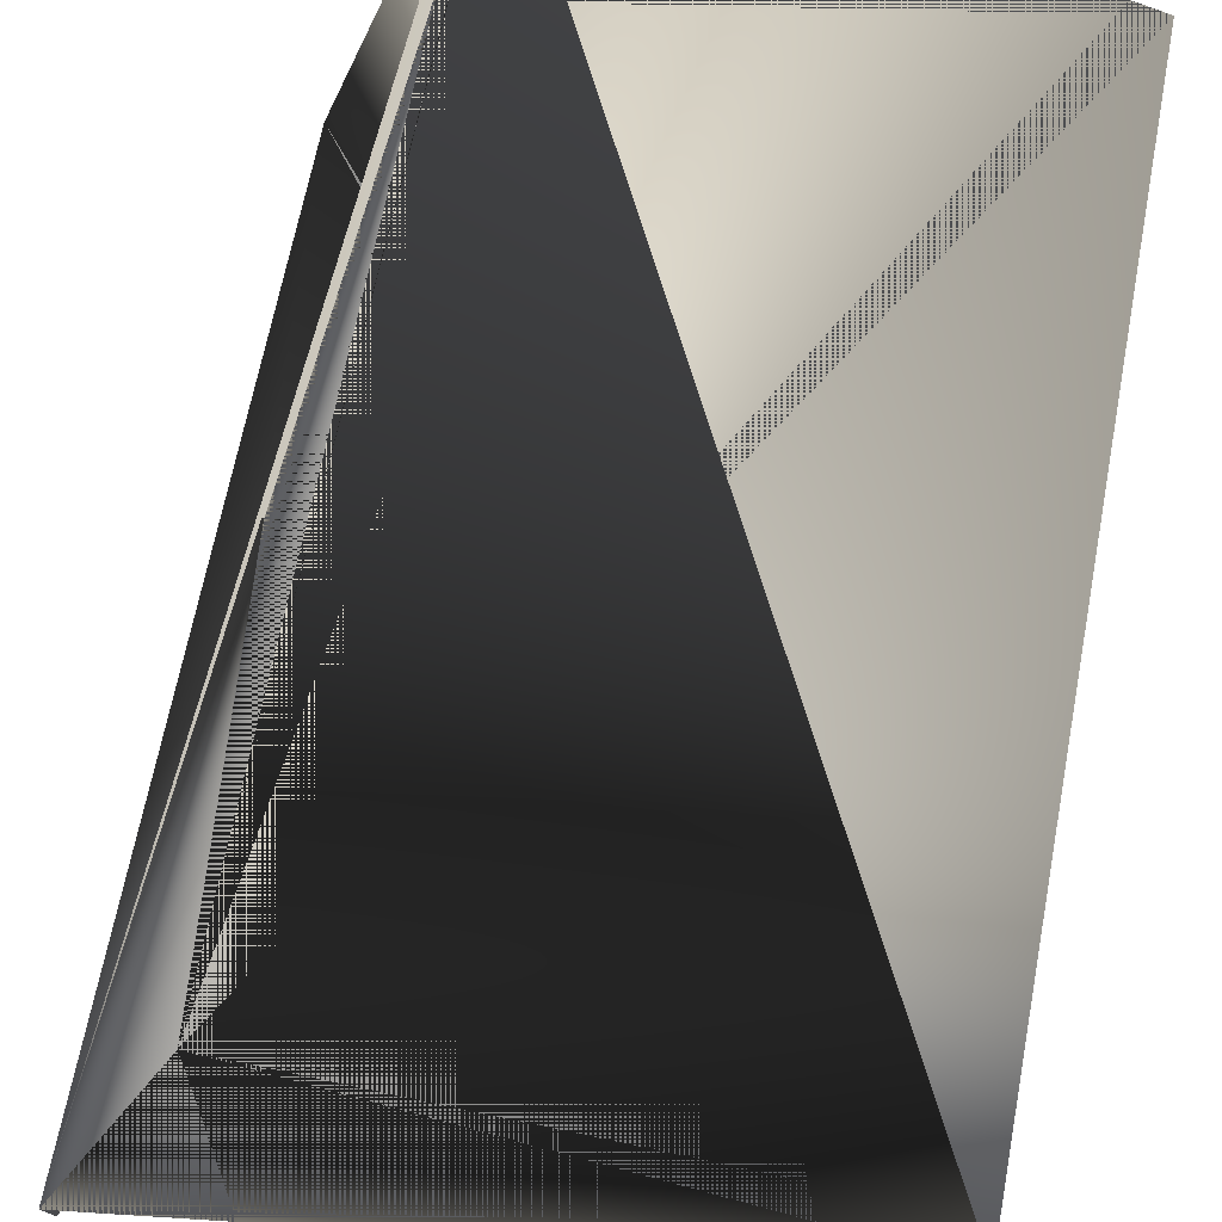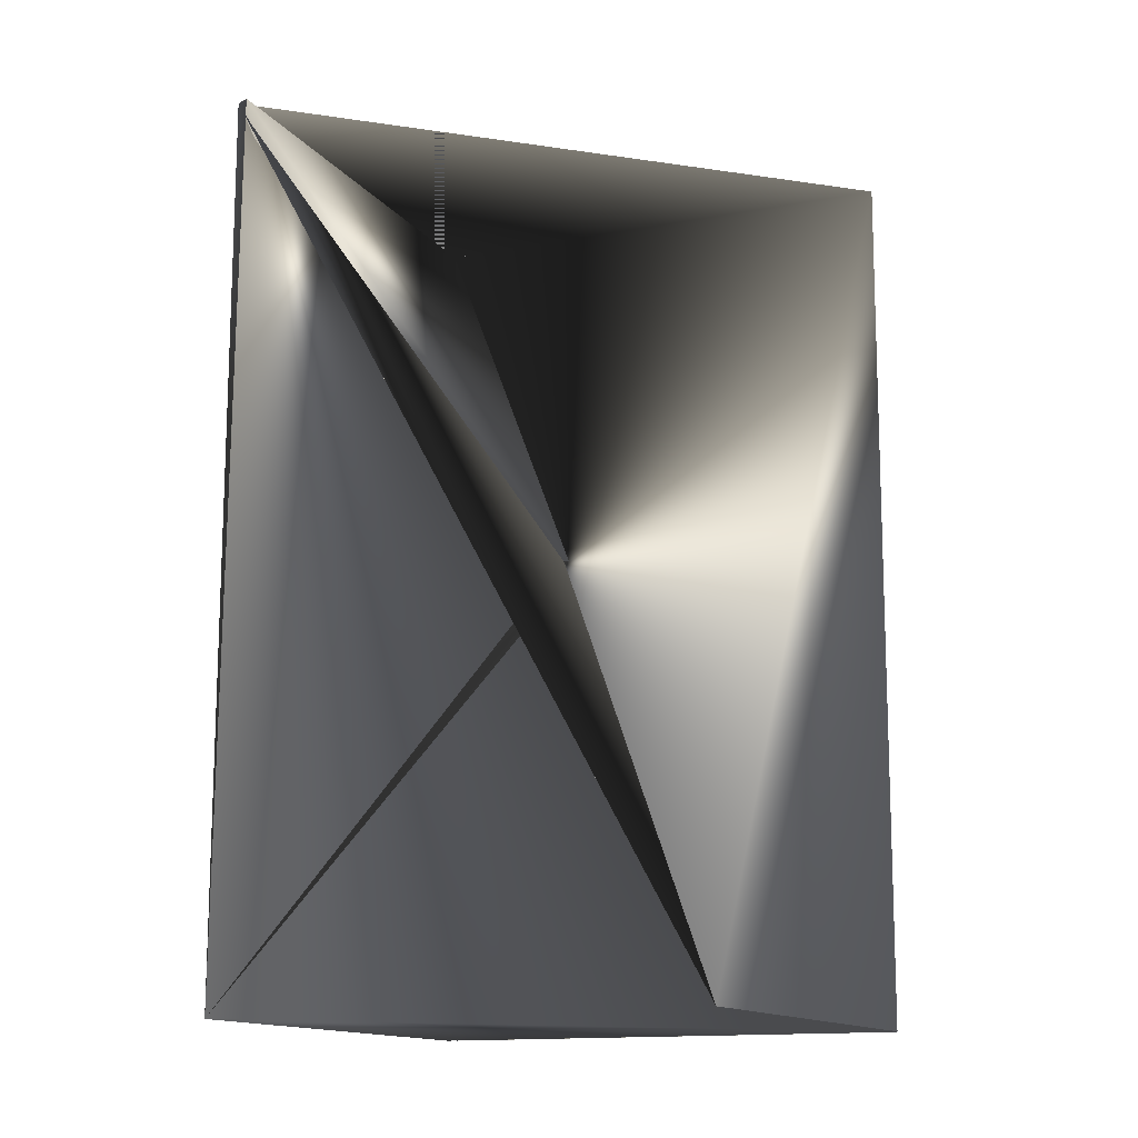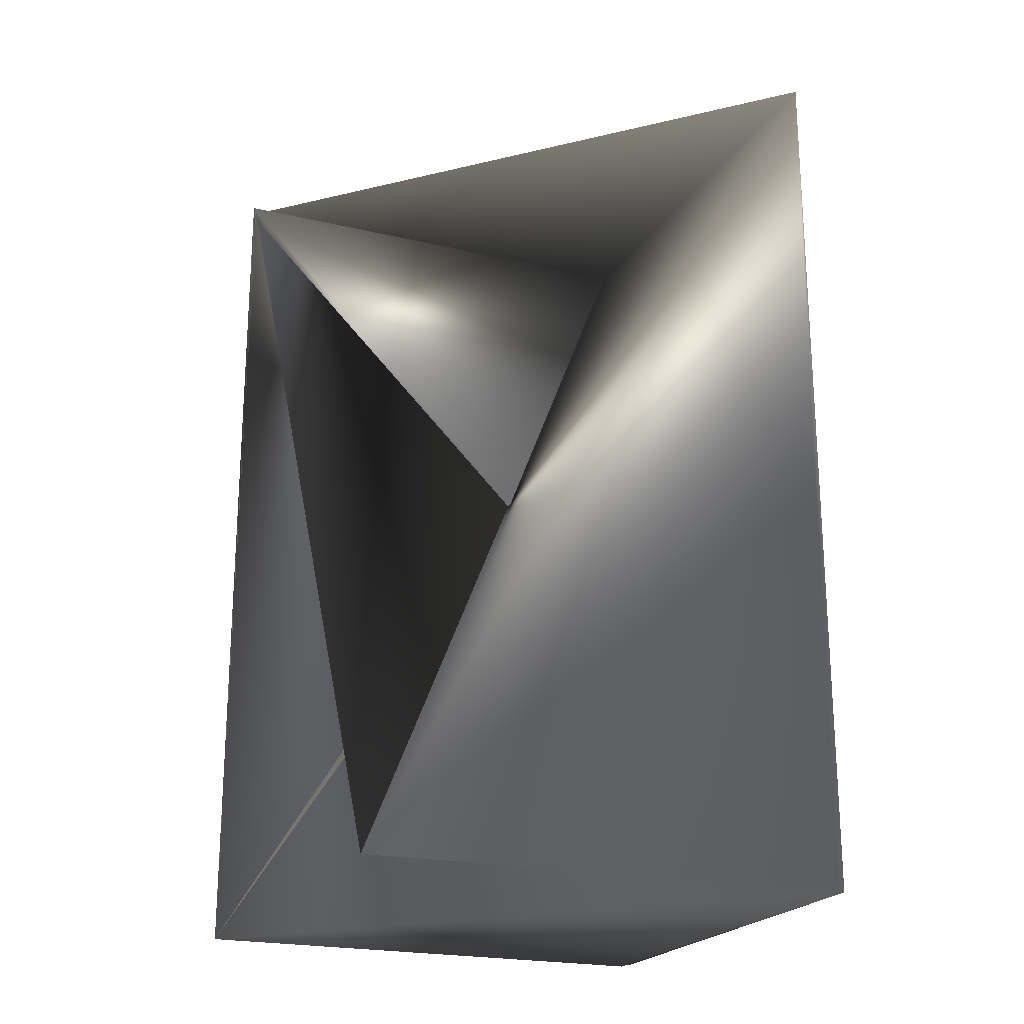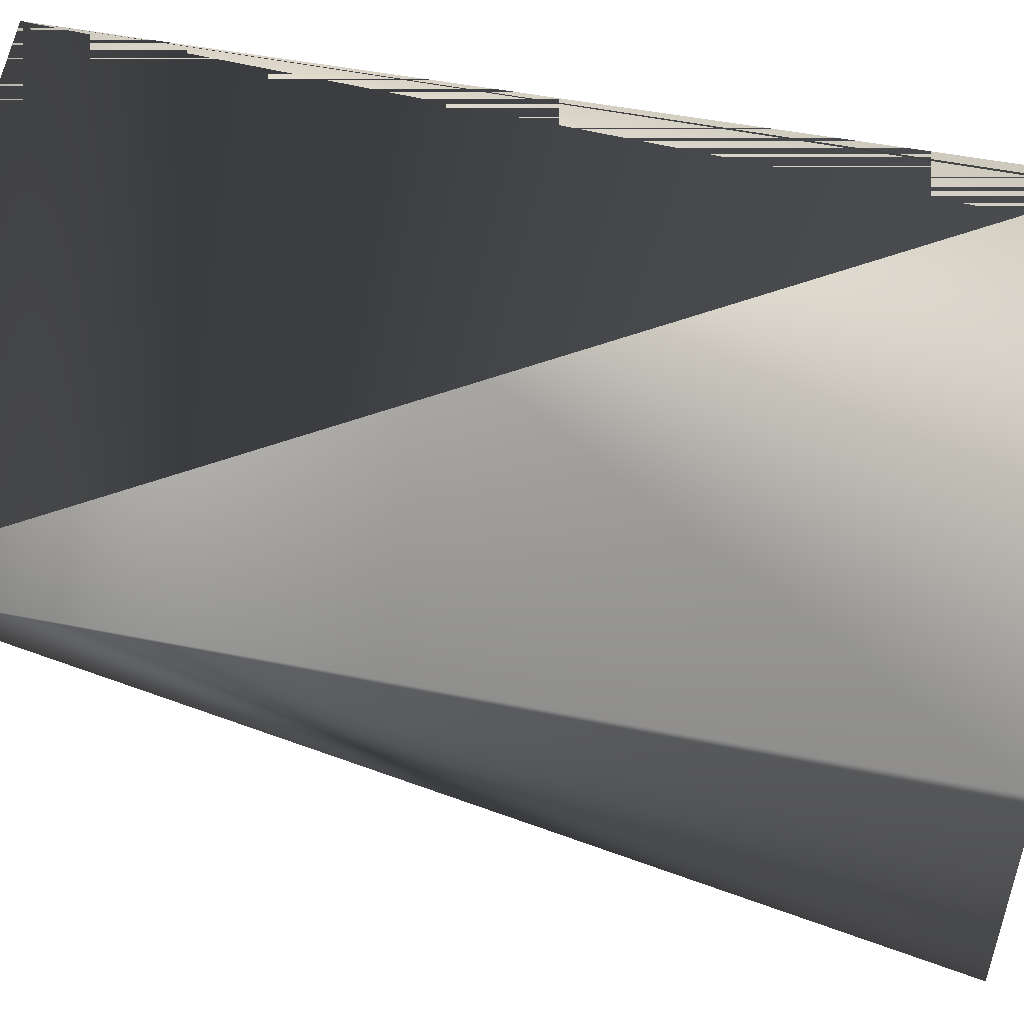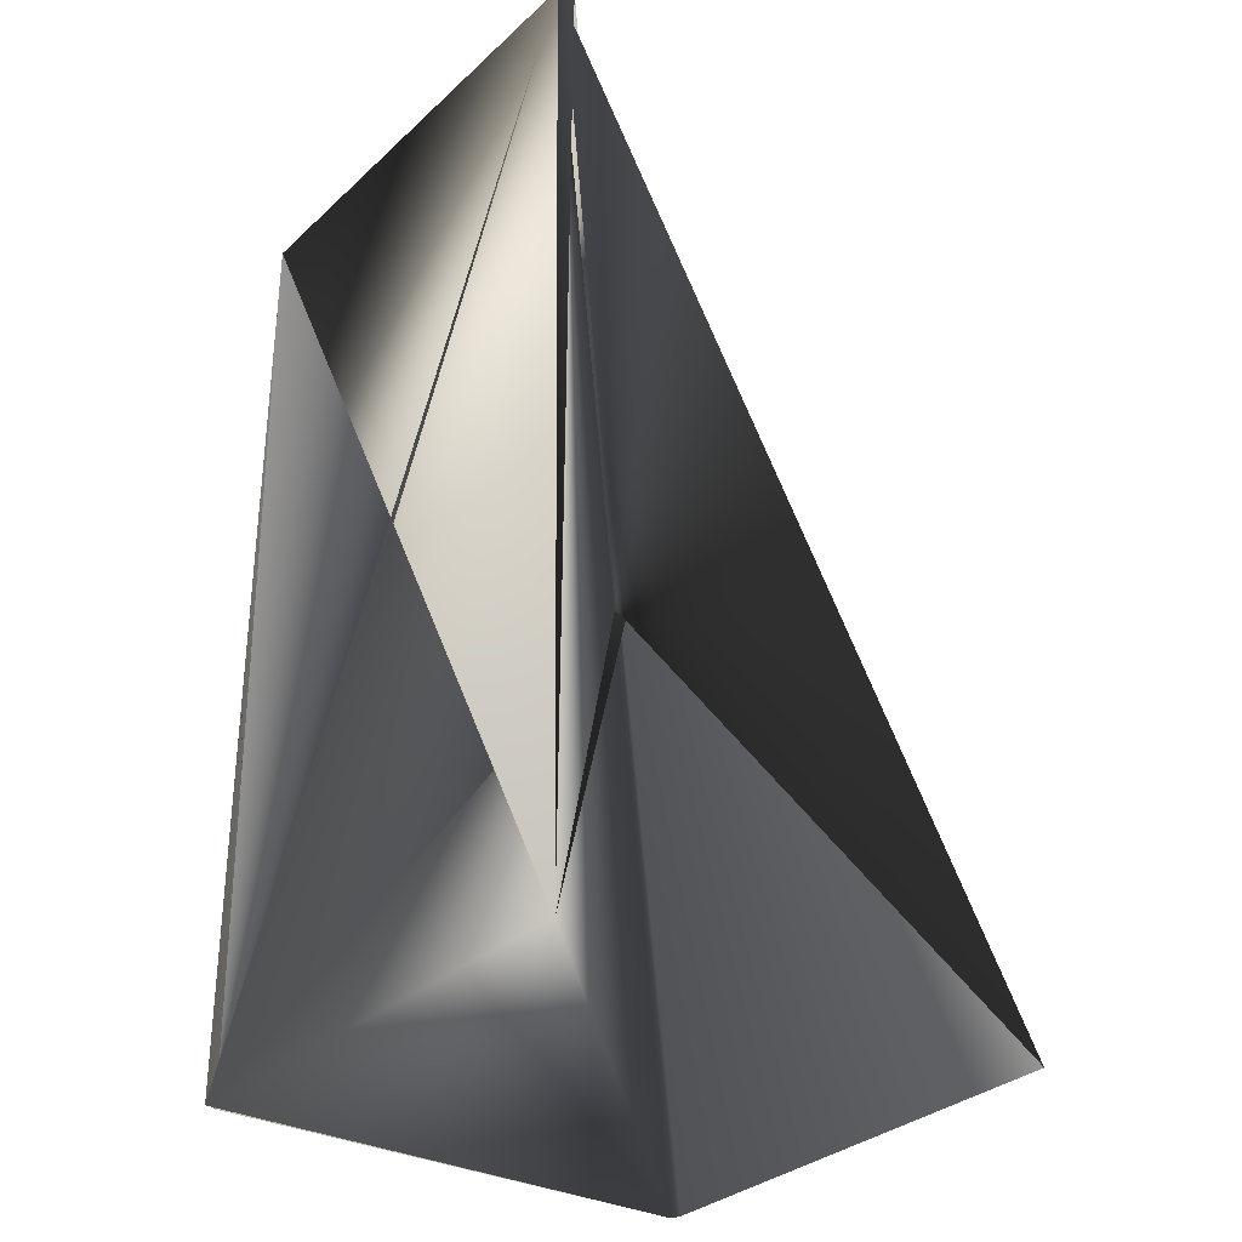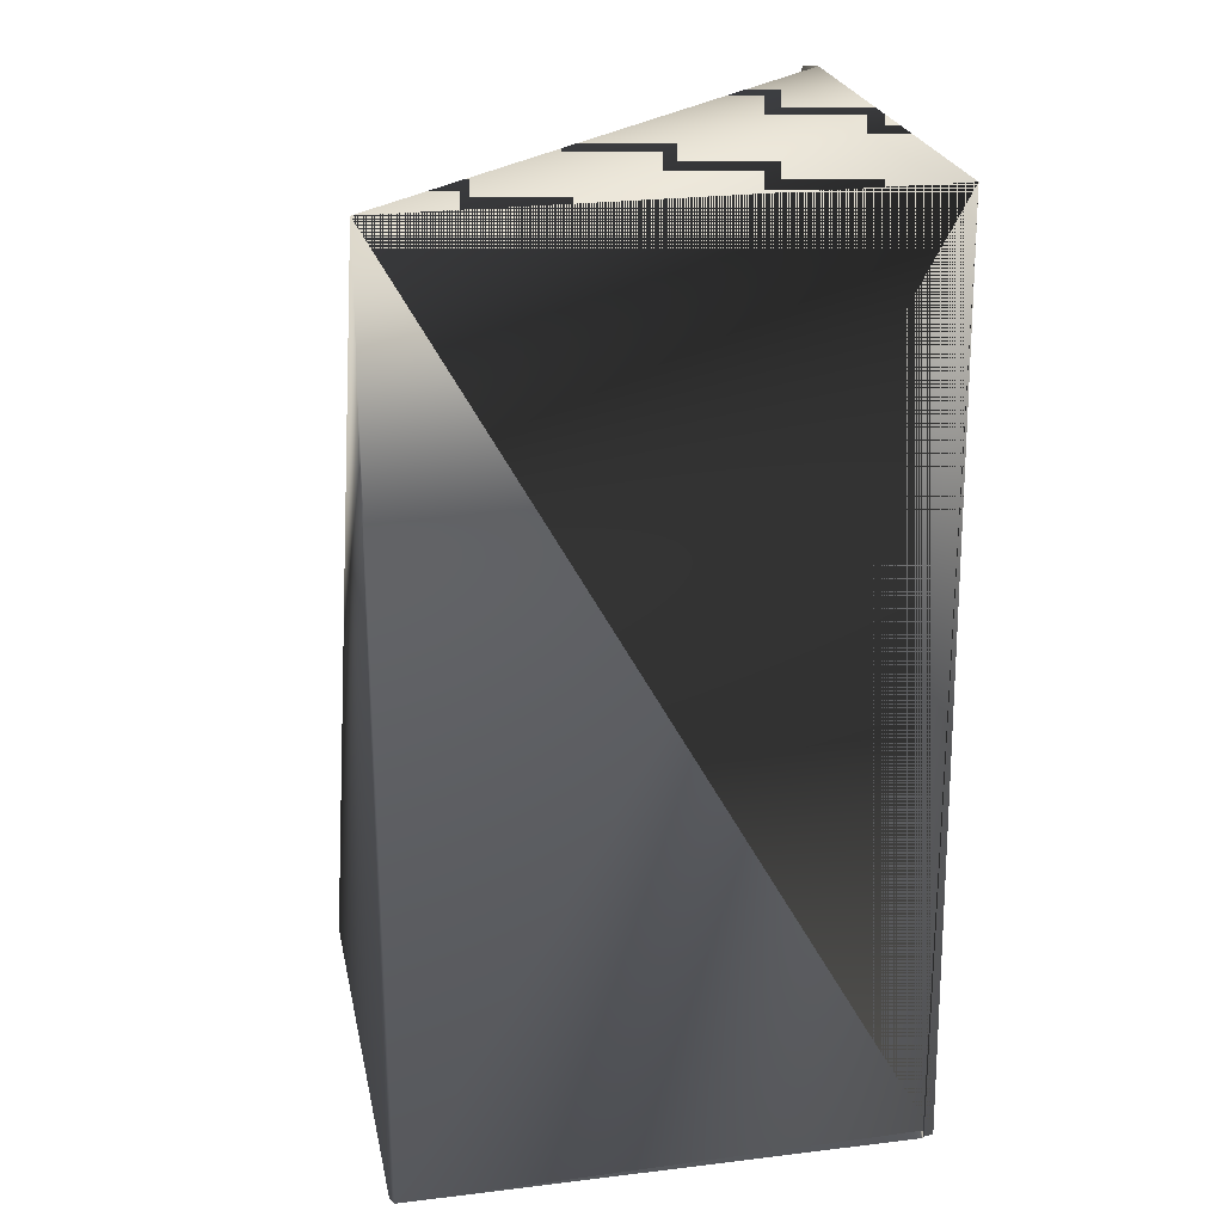
<metadata>
{"format":"obj","ext":"obj","renderer":"f3d","projection":"perspective","resolution":1024,"background":"white","views":[{"elev":65.4,"azim":10.6,"up":"+Y"},{"elev":-13.4,"azim":6.0,"up":"+Z"},{"elev":-20.5,"azim":49.5,"up":"+Z"},{"elev":47.9,"azim":103.3,"up":"+Y"},{"elev":-30.1,"azim":-55.5,"up":"+Z"},{"elev":23.0,"azim":150.1,"up":"+Z"}]}
</metadata>
<code>
v 0.06161 0.02802 0.1588
v 0.06161 0.02802 0.3308
v -0.03052 0.05726 0.3308
v 0.03093 -0.06017 0.1588
v -0.05915 -0.02885 0.3308
v 0.06161 0.03009 0.1588
v -0.05915 -0.03092 0.1588
v -0.03052 0.05933 0.1588
v -0.0571 -0.03092 0.3308
v -0.02847 0.05933 0.1588
f 1 2 3
f 1 4 5
f 1 2 4
f 1 6 2
f 1 3 2
f 1 5 6
f 2 6 3
f 7 8 6
f 7 9 5
f 7 2 8
f 7 6 5
f 7 3 2
f 7 5 9
f 7 5 3
f 10 6 5
f 10 5 6
f 10 5 3
f 10 9 3
f 10 3 5
f 10 3 5
f 10 5 9
f 8 2 3
f 8 3 6
f 8 9 5
f 8 6 3
f 8 6 9
f 8 3 6
f 8 5 6
f 4 2 3
f 4 3 5
f 9 6 3
f 2 3 5
f 2 5 3
f 6 5 3

</code>
